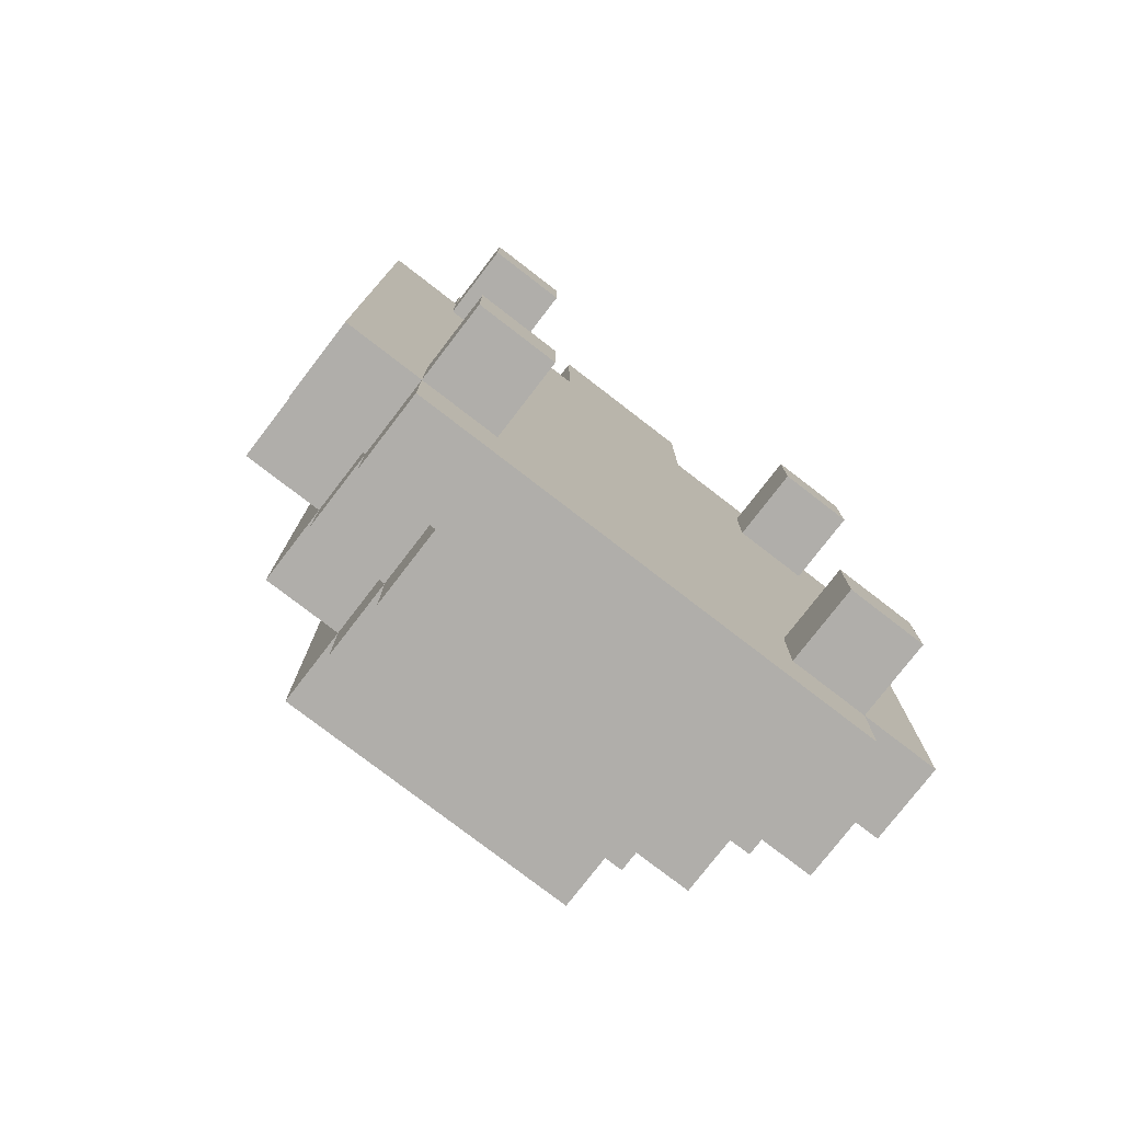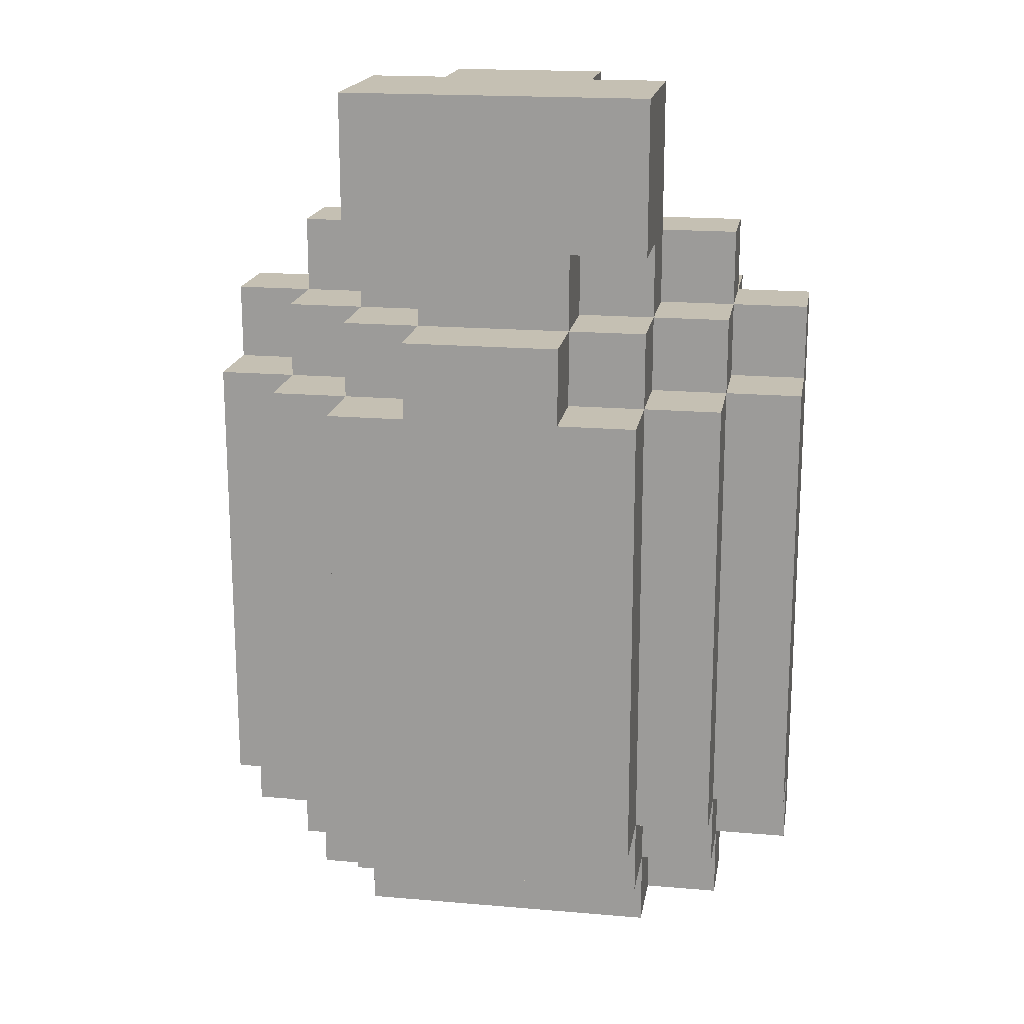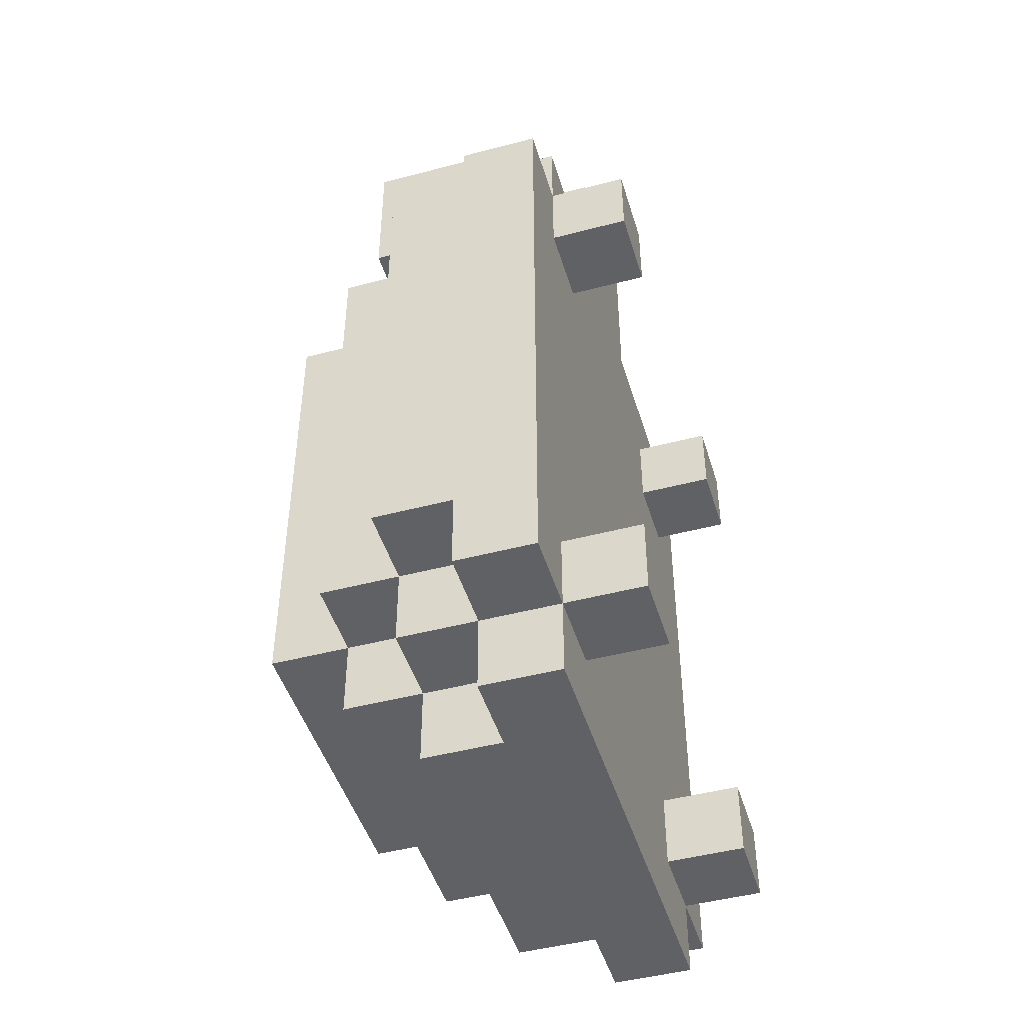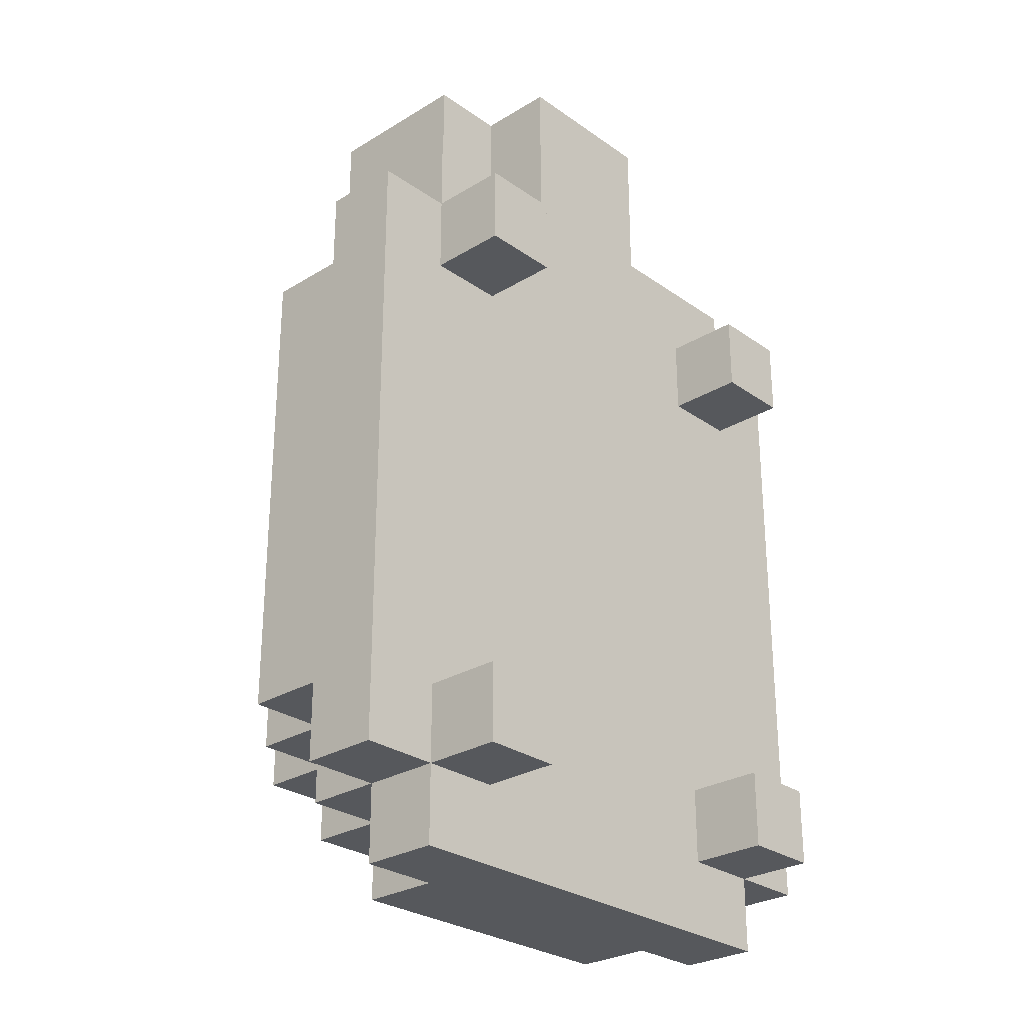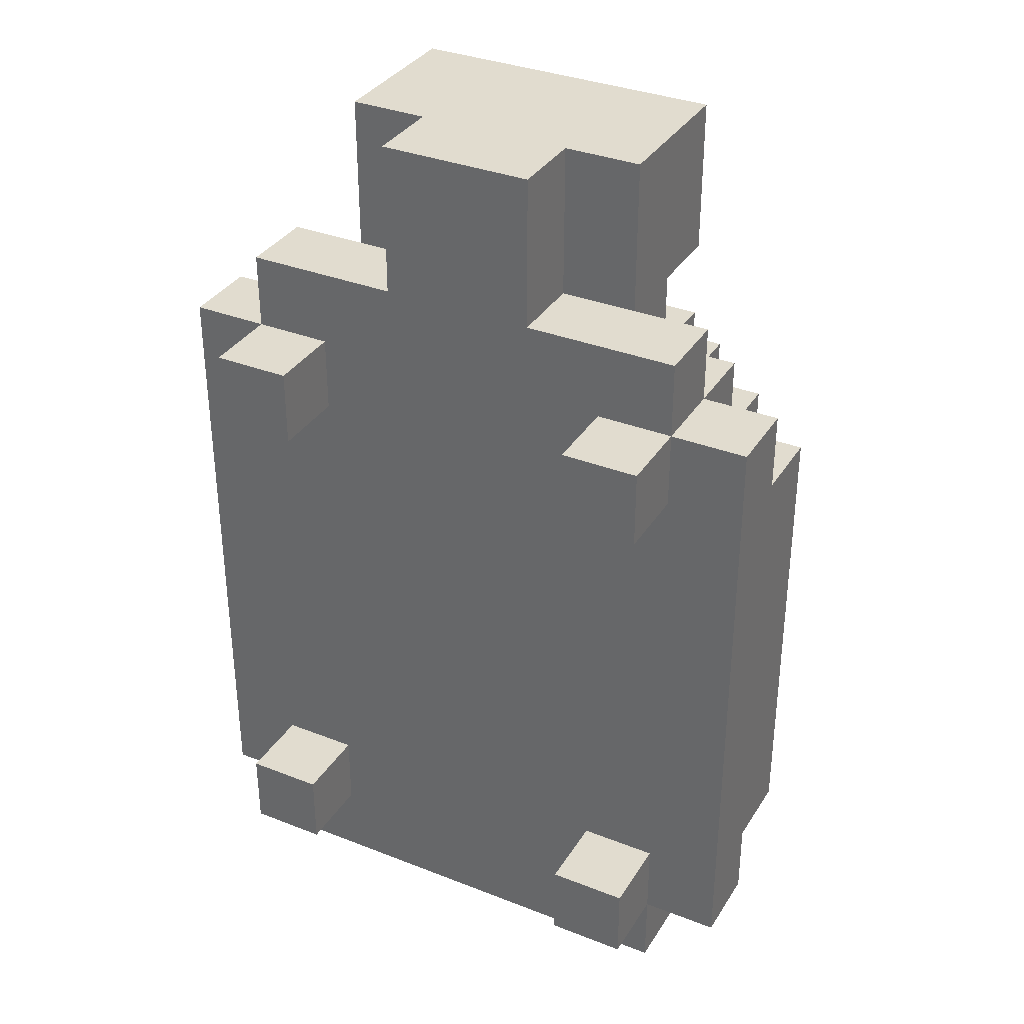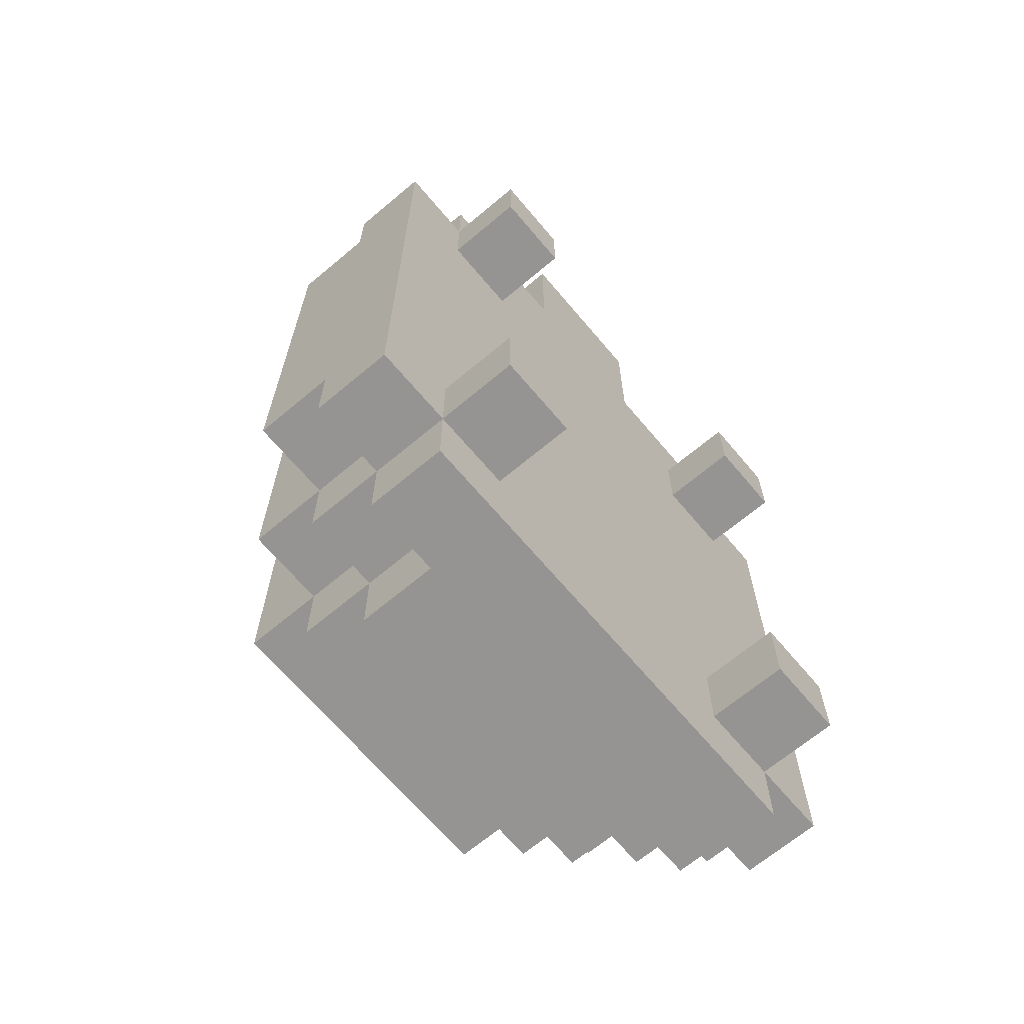
<metadata>
{"format":"obj","ext":"obj","renderer":"f3d","projection":"perspective","resolution":1024,"background":"white","views":[{"elev":-77.9,"azim":-37.6,"up":"+Z"},{"elev":18.1,"azim":-170.5,"up":"+Z"},{"elev":-46.6,"azim":-73.3,"up":"+Z"},{"elev":-27.7,"azim":-47.0,"up":"+Z"},{"elev":34.5,"azim":27.8,"up":"+Z"},{"elev":-67.1,"azim":-49.9,"up":"+Z"}]}
</metadata>
<code>
v -8 2 6
v -8 2 -10
v -8 4 6
v -8 4 4
v -8 4 -8
v -8 4 -10
v -8 6 4
v -8 6 -8
f -6 -7 -8
f -5 -7 -6
f -4 -7 -5
f -3 -7 -4
f -2 -4 -5
f -1 -4 -2
v -6 0 6
v -6 0 4
v -6 0 -8
v -6 0 -10
v -6 2 8
v -6 2 6
v -6 2 4
v -6 2 -8
v -6 2 -10
v -6 2 -12
v -6 4 8
v -6 4 6
v -6 4 4
v -6 4 -8
v -6 4 -10
v -6 4 -12
v -6 6 6
v -6 6 4
v -6 6 -8
v -6 6 -10
v -6 8 4
v -6 8 -8
f -17 -21 -22
f -16 -21 -17
f -15 -19 -20
f -14 -19 -15
f -12 -17 -18
f -11 -17 -12
f -8 -13 -14
f -7 -13 -8
f -6 -10 -11
f -5 -10 -6
f -4 -8 -9
f -3 -8 -4
f -2 -4 -5
f -1 -4 -2
v -4 4 12
v -4 4 8
v -4 4 6
v -4 4 -10
v -4 4 -12
v -4 6 12
v -4 6 10
v -4 6 8
v -4 6 6
v -4 6 4
v -4 6 -8
v -4 6 -10
v -4 6 -12
v -4 8 12
v -4 8 10
v -4 8 8
v -4 8 6
v -4 8 4
v -4 8 -8
v -4 8 -10
v -4 10 4
v -4 10 -8
f -17 -21 -22
f -16 -21 -17
f -15 -20 -21
f -15 -21 -16
f -14 -20 -15
f -11 -18 -19
f -10 -18 -11
f -9 -16 -17
f -8 -15 -16
f -8 -16 -9
f -7 -15 -8
f -6 -13 -14
f -5 -13 -6
f -4 -11 -12
f -3 -11 -4
f -2 -4 -5
f -1 -4 -2
v -2 2 12
v -2 2 11
v -2 2 8
v -2 4 12
v -2 4 11
v -2 4 8
v -2 6 8
v -2 6 6
v -2 8 8
v -2 8 6
v -2 8 4
v -2 10 6
v -2 10 4
f -10 -12 -13
f -9 -11 -12
f -9 -12 -10
f -8 -11 -9
f -5 -6 -7
f -4 -6 -5
f -2 -3 -4
f -1 -3 -2
v 4 0 6
v 4 0 4
v 4 0 -8
v 4 0 -10
v 4 2 6
v 4 2 4
v 4 2 -8
v 4 2 -10
f -4 -7 -8
f -3 -7 -4
f -2 -5 -6
f -1 -5 -2
v -4 0 6
v -4 0 4
v -4 0 -8
v -4 0 -10
v -4 2 6
v -4 2 4
v -4 2 -8
v -4 2 -10
f -8 -7 -4
f -4 -7 -3
f -6 -5 -2
f -2 -5 -1
v 2 2 12
v 2 2 11
v 2 2 8
v 2 4 12
v 2 4 11
v 2 4 8
v 2 6 8
v 2 6 6
v 2 8 8
v 2 8 6
v 2 8 4
v 2 10 6
v 2 10 4
f -13 -12 -10
f -12 -11 -9
f -10 -12 -9
f -9 -11 -8
f -7 -6 -5
f -5 -6 -4
f -4 -3 -2
f -2 -3 -1
v 4 4 12
v 4 4 8
v 4 4 6
v 4 4 -10
v 4 4 -12
v 4 6 12
v 4 6 10
v 4 6 8
v 4 6 6
v 4 6 4
v 4 6 -8
v 4 6 -10
v 4 6 -12
v 4 8 12
v 4 8 10
v 4 8 8
v 4 8 6
v 4 8 4
v 4 8 -8
v 4 8 -10
v 4 10 4
v 4 10 -8
f -22 -21 -17
f -17 -21 -16
f -21 -20 -15
f -16 -21 -15
f -15 -20 -14
f -19 -18 -11
f -11 -18 -10
f -17 -16 -9
f -16 -15 -8
f -9 -16 -8
f -8 -15 -7
f -14 -13 -6
f -6 -13 -5
f -12 -11 -4
f -4 -11 -3
f -5 -4 -2
f -2 -4 -1
v 6 0 6
v 6 0 4
v 6 0 -8
v 6 0 -10
v 6 2 8
v 6 2 6
v 6 2 4
v 6 2 -8
v 6 2 -10
v 6 2 -12
v 6 4 8
v 6 4 6
v 6 4 4
v 6 4 -8
v 6 4 -10
v 6 4 -12
v 6 6 6
v 6 6 4
v 6 6 -8
v 6 6 -10
v 6 8 4
v 6 8 -8
f -22 -21 -17
f -17 -21 -16
f -20 -19 -15
f -15 -19 -14
f -18 -17 -12
f -12 -17 -11
f -14 -13 -8
f -8 -13 -7
f -11 -10 -6
f -6 -10 -5
f -9 -8 -4
f -4 -8 -3
f -5 -4 -2
f -2 -4 -1
v 8 2 6
v 8 2 -10
v 8 4 6
v 8 4 4
v 8 4 -8
v 8 4 -10
v 8 6 4
v 8 6 -8
f -8 -7 -6
f -6 -7 -5
f -5 -7 -4
f -4 -7 -3
f -5 -4 -2
f -2 -4 -1
v -4 4 12
v -4 6 12
v -4 8 12
v -2 2 12
v -2 4 12
v -2 6 12
v -2 8 12
v 2 2 12
v 2 4 12
v 2 6 12
v 2 8 12
v 4 4 12
v 4 6 12
v 4 8 12
f -10 -13 -14
f -9 -12 -13
f -9 -13 -10
f -8 -12 -9
f -7 -10 -11
f -6 -9 -10
f -6 -10 -7
f -6 -8 -9
f -5 -8 -6
f -4 -8 -5
f -3 -5 -6
f -2 -4 -5
f -2 -5 -3
f -1 -4 -2
v -6 2 8
v -6 4 8
v -4 4 8
v -2 2 8
v -2 4 8
v 2 2 8
v 2 4 8
v 4 4 8
v 6 2 8
v 6 4 8
f -8 -9 -10
f -7 -8 -10
f -6 -8 -7
f -3 -4 -5
f -2 -3 -5
f -1 -3 -2
v -8 2 6
v -8 4 6
v -6 0 6
v -6 2 6
v -6 4 6
v -6 6 6
v -4 0 6
v -4 2 6
v -4 4 6
v -4 6 6
v -4 8 6
v -2 6 6
v -2 8 6
v -2 10 6
v 2 6 6
v 2 8 6
v 2 10 6
v 4 0 6
v 4 2 6
v 4 4 6
v 4 6 6
v 4 8 6
v 6 0 6
v 6 2 6
v 6 4 6
v 6 6 6
v 8 2 6
v 8 4 6
f -25 -27 -28
f -24 -27 -25
f -22 -25 -26
f -21 -25 -22
f -20 -23 -24
f -19 -23 -20
f -17 -18 -19
f -16 -18 -17
f -13 -15 -16
f -12 -15 -13
f -8 -13 -14
f -7 -13 -8
f -6 -10 -11
f -5 -10 -6
f -4 -8 -9
f -3 -8 -4
f -2 -4 -5
f -1 -4 -2
v -8 4 4
v -8 6 4
v -6 4 4
v -6 6 4
v -6 8 4
v -4 6 4
v -4 8 4
v -4 10 4
v -2 8 4
v -2 10 4
v 2 8 4
v 2 10 4
v 4 6 4
v 4 8 4
v 4 10 4
v 6 4 4
v 6 6 4
v 6 8 4
v 8 4 4
v 8 6 4
f -18 -19 -20
f -17 -19 -18
f -15 -16 -17
f -14 -16 -15
f -12 -13 -14
f -11 -13 -12
f -7 -9 -10
f -6 -9 -7
f -4 -7 -8
f -3 -7 -4
f -2 -4 -5
f -1 -4 -2
v -6 0 -8
v -6 2 -8
v -4 0 -8
v -4 2 -8
v 4 0 -8
v 4 2 -8
v 6 0 -8
v 6 2 -8
f -6 -7 -8
f -5 -7 -6
f -2 -3 -4
f -1 -3 -2
v -4 6 8
v -4 8 8
v -2 6 8
v -2 8 8
v 2 6 8
v 2 8 8
v 4 6 8
v 4 8 8
f -8 -7 -6
f -6 -7 -5
f -4 -3 -2
f -2 -3 -1
v -6 0 4
v -6 2 4
v -4 0 4
v -4 2 4
v 4 0 4
v 4 2 4
v 6 0 4
v 6 2 4
f -8 -7 -6
f -6 -7 -5
f -4 -3 -2
f -2 -3 -1
v -8 4 -8
v -8 6 -8
v -6 4 -8
v -6 6 -8
v -6 8 -8
v -4 6 -8
v -4 8 -8
v -4 10 -8
v 4 6 -8
v 4 8 -8
v 4 10 -8
v 6 4 -8
v 6 6 -8
v 6 8 -8
v 8 4 -8
v 8 6 -8
f -16 -15 -14
f -14 -15 -13
f -13 -12 -11
f -11 -12 -10
f -10 -9 -7
f -7 -9 -6
f -8 -7 -4
f -4 -7 -3
f -5 -4 -2
f -2 -4 -1
v -8 2 -10
v -8 4 -10
v -6 0 -10
v -6 2 -10
v -6 4 -10
v -6 6 -10
v -4 0 -10
v -4 2 -10
v -4 4 -10
v -4 6 -10
v -4 8 -10
v 4 0 -10
v 4 2 -10
v 4 4 -10
v 4 6 -10
v 4 8 -10
v 6 0 -10
v 6 2 -10
v 6 4 -10
v 6 6 -10
v 8 2 -10
v 8 4 -10
f -22 -21 -19
f -19 -21 -18
f -20 -19 -16
f -16 -19 -15
f -18 -17 -14
f -14 -17 -13
f -13 -12 -8
f -8 -12 -7
f -11 -10 -6
f -6 -10 -5
f -9 -8 -4
f -4 -8 -3
f -5 -4 -2
f -2 -4 -1
v -6 2 -12
v -6 4 -12
v -4 4 -12
v -4 6 -12
v 4 4 -12
v 4 6 -12
v 6 2 -12
v 6 4 -12
f -8 -7 -6
f -8 -6 -4
f -6 -5 -4
f -4 -5 -3
f -8 -4 -2
f -2 -4 -1
v -6 0 6
v -4 0 6
v 4 0 6
v 6 0 6
v -6 0 4
v -4 0 4
v 4 0 4
v 6 0 4
v -6 0 -8
v -4 0 -8
v 4 0 -8
v 6 0 -8
v -6 0 -10
v -4 0 -10
v 4 0 -10
v 6 0 -10
f -12 -15 -16
f -11 -15 -12
f -10 -13 -14
f -9 -13 -10
f -4 -7 -8
f -3 -7 -4
f -2 -5 -6
f -1 -5 -2
v -2 2 12
v 2 2 12
v -2 2 11
v -1 2 11
v 1 2 11
v 2 2 11
v -1 2 10
v 1 2 10
v -6 2 8
v -2 2 8
v 2 2 8
v 6 2 8
v -8 2 6
v -6 2 6
v -4 2 6
v 4 2 6
v 6 2 6
v 8 2 6
v -6 2 4
v -4 2 4
v 4 2 4
v 6 2 4
v -6 2 -8
v -4 2 -8
v 4 2 -8
v 6 2 -8
v -8 2 -10
v -6 2 -10
v -4 2 -10
v 4 2 -10
v 6 2 -10
v 8 2 -10
v -6 2 -12
v 6 2 -12
f -32 -33 -34
f -31 -33 -32
f -30 -33 -31
f -29 -33 -30
f -28 -31 -32
f -28 -30 -31
f -27 -29 -30
f -27 -30 -28
f -25 -28 -32
f -25 -27 -28
f -24 -29 -27
f -24 -27 -25
f -21 -24 -25
f -21 -23 -24
f -21 -25 -26
f -20 -23 -21
f -19 -23 -20
f -18 -23 -19
f -16 -21 -22
f -15 -19 -20
f -14 -19 -15
f -13 -17 -18
f -12 -14 -15
f -12 -13 -14
f -12 -16 -22
f -12 -15 -16
f -11 -13 -12
f -10 -13 -11
f -9 -17 -13
f -9 -13 -10
f -8 -12 -22
f -7 -12 -8
f -6 -10 -11
f -5 -10 -6
f -4 -17 -9
f -3 -17 -4
f -2 -5 -6
f -2 -4 -5
f -2 -6 -7
f -1 -4 -2
v -4 4 12
v -2 4 12
v 2 4 12
v 4 4 12
v -2 4 11
v 2 4 11
v -4 4 8
v -2 4 8
v 2 4 8
v 4 4 8
f -6 -9 -10
f -5 -7 -8
f -4 -6 -10
f -3 -6 -4
f -2 -7 -5
f -1 -7 -2
v -6 4 8
v -4 4 8
v 4 4 8
v 6 4 8
v -8 4 6
v -6 4 6
v -4 4 6
v 4 4 6
v 6 4 6
v 8 4 6
v -8 4 4
v -6 4 4
v 6 4 4
v 8 4 4
v -8 4 -8
v -6 4 -8
v 6 4 -8
v 8 4 -8
v -8 4 -10
v -6 4 -10
v -4 4 -10
v 4 4 -10
v 6 4 -10
v 8 4 -10
v -6 4 -12
v -4 4 -12
v 4 4 -12
v 6 4 -12
f -28 -27 -23
f -23 -27 -22
f -26 -25 -21
f -21 -25 -20
f -24 -23 -18
f -18 -23 -17
f -20 -19 -16
f -16 -19 -15
f -14 -13 -10
f -10 -13 -9
f -12 -11 -6
f -6 -11 -5
f -9 -8 -4
f -4 -8 -3
f -7 -6 -2
f -2 -6 -1
v -4 6 8
v -2 6 8
v 2 6 8
v 4 6 8
v -6 6 6
v -4 6 6
v -2 6 6
v 2 6 6
v 4 6 6
v 6 6 6
v -8 6 4
v -6 6 4
v -4 6 4
v 4 6 4
v 6 6 4
v 8 6 4
v -8 6 -8
v -6 6 -8
v -4 6 -8
v 4 6 -8
v 6 6 -8
v 8 6 -8
v -6 6 -10
v -4 6 -10
v 4 6 -10
v 6 6 -10
v -4 6 -12
v 4 6 -12
f -28 -27 -23
f -23 -27 -22
f -26 -25 -21
f -21 -25 -20
f -24 -23 -17
f -17 -23 -16
f -20 -19 -15
f -15 -19 -14
f -18 -17 -12
f -12 -17 -11
f -14 -13 -8
f -8 -13 -7
f -11 -10 -6
f -6 -10 -5
f -9 -8 -4
f -4 -8 -3
f -5 -4 -2
f -2 -4 -1
v -4 8 12
v -2 8 12
v 2 8 12
v 4 8 12
v -4 8 10
v -2 8 10
v 2 8 10
v 4 8 10
v -4 8 8
v -2 8 8
v 2 8 8
v 4 8 8
v -4 8 6
v -2 8 6
v 2 8 6
v 4 8 6
v -6 8 4
v -4 8 4
v -2 8 4
v 2 8 4
v 4 8 4
v 6 8 4
v -6 8 -8
v -4 8 -8
v 4 8 -8
v 6 8 -8
v -4 8 -10
v 4 8 -10
f -28 -27 -24
f -27 -26 -23
f -24 -27 -23
f -26 -25 -22
f -23 -26 -22
f -22 -25 -21
f -24 -23 -20
f -23 -22 -20
f -22 -21 -20
f -20 -21 -19
f -19 -21 -18
f -18 -21 -17
f -19 -18 -15
f -15 -18 -14
f -16 -15 -11
f -11 -15 -10
f -14 -13 -9
f -9 -13 -8
f -12 -11 -6
f -6 -11 -5
f -8 -7 -4
f -4 -7 -3
f -5 -4 -2
f -2 -4 -1
v -2 10 6
v 2 10 6
v -4 10 4
v -2 10 4
v 2 10 4
v 4 10 4
v -4 10 -8
v 4 10 -8
f -8 -7 -5
f -5 -7 -4
f -6 -5 -2
f -4 -3 -2
f -5 -4 -2
f -2 -3 -1

</code>
